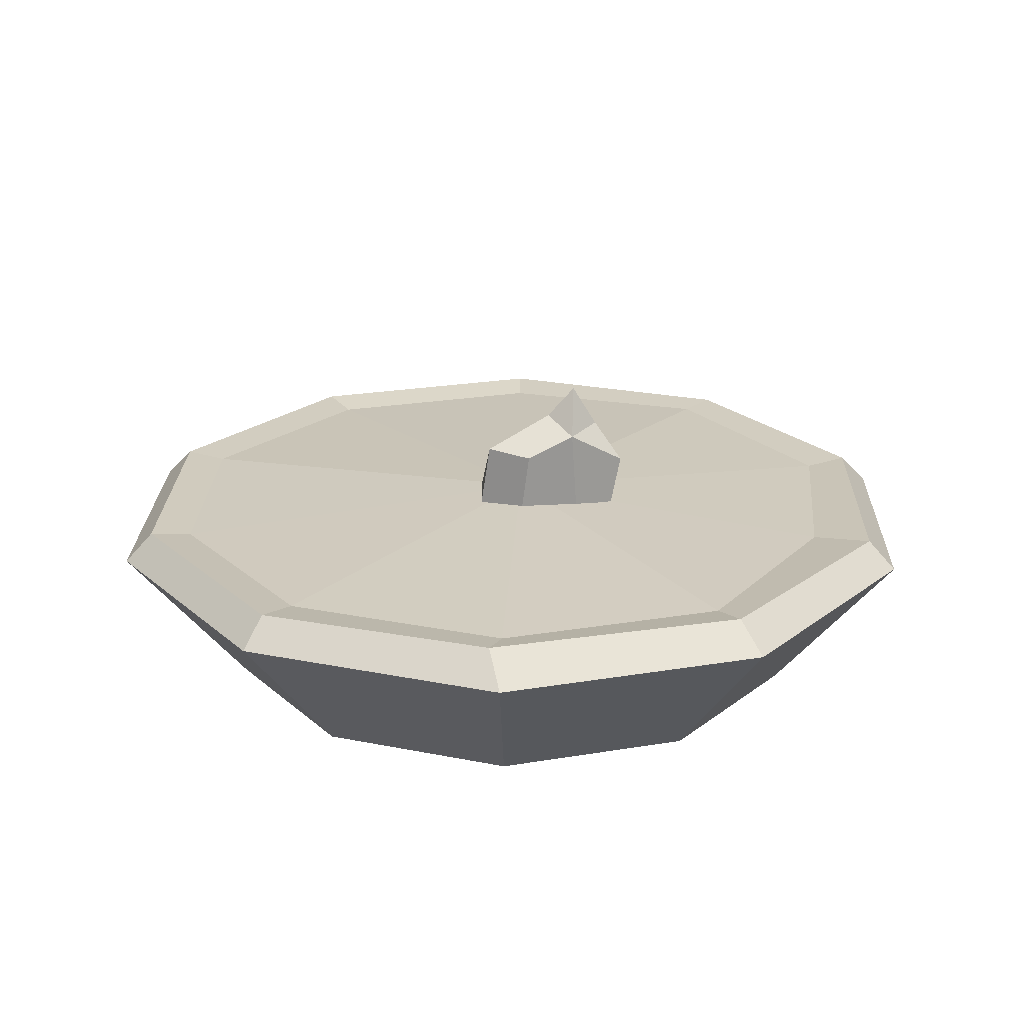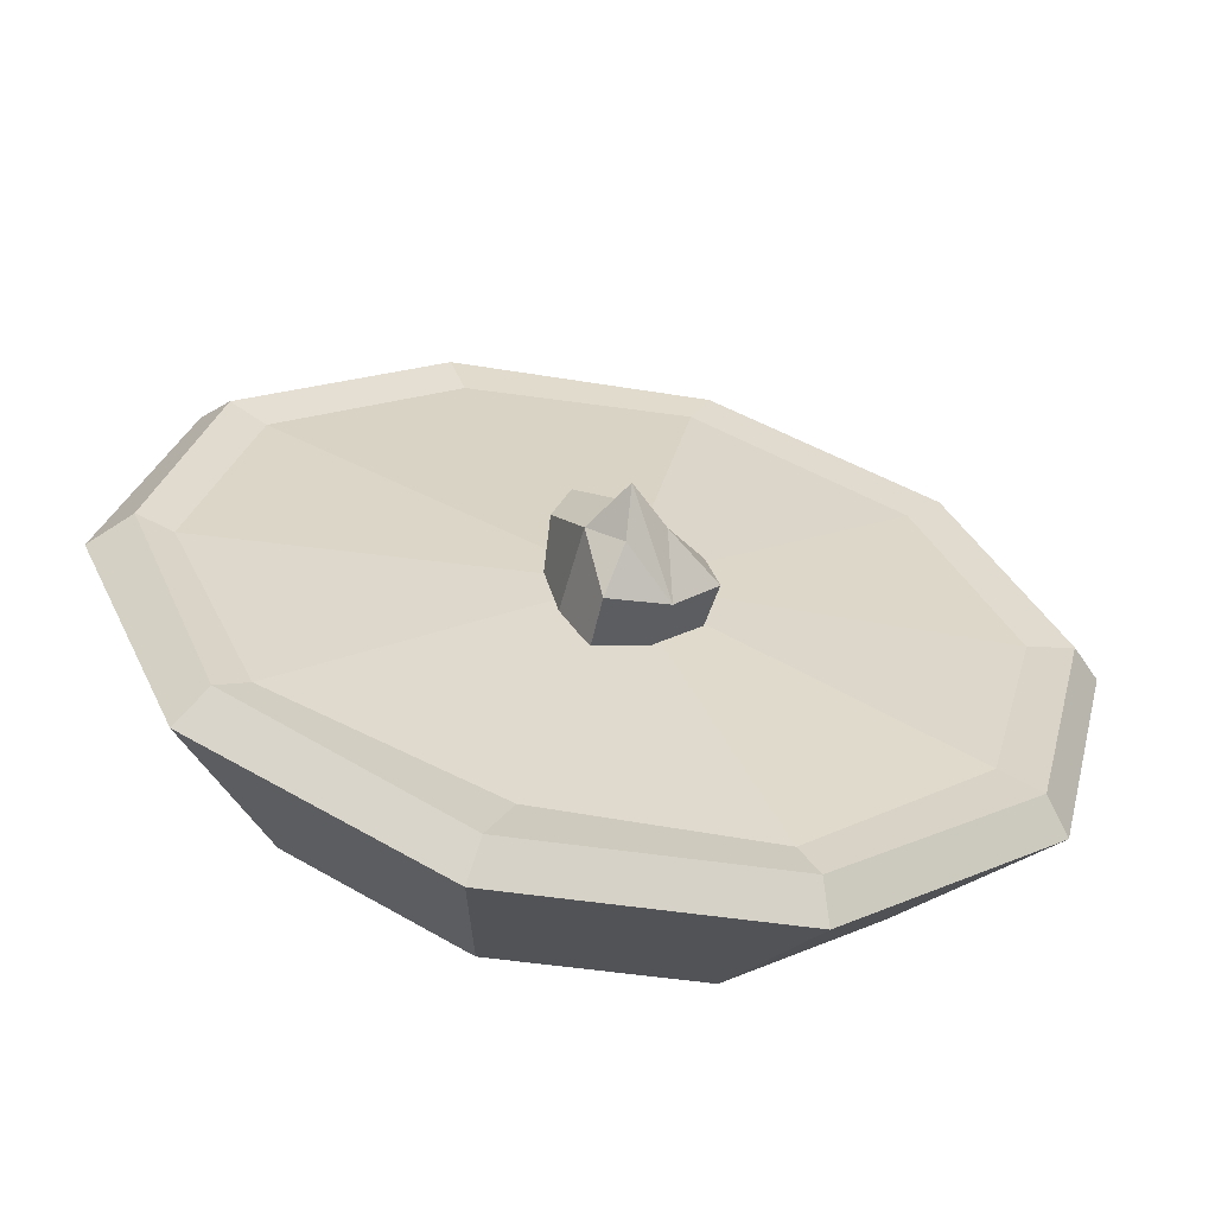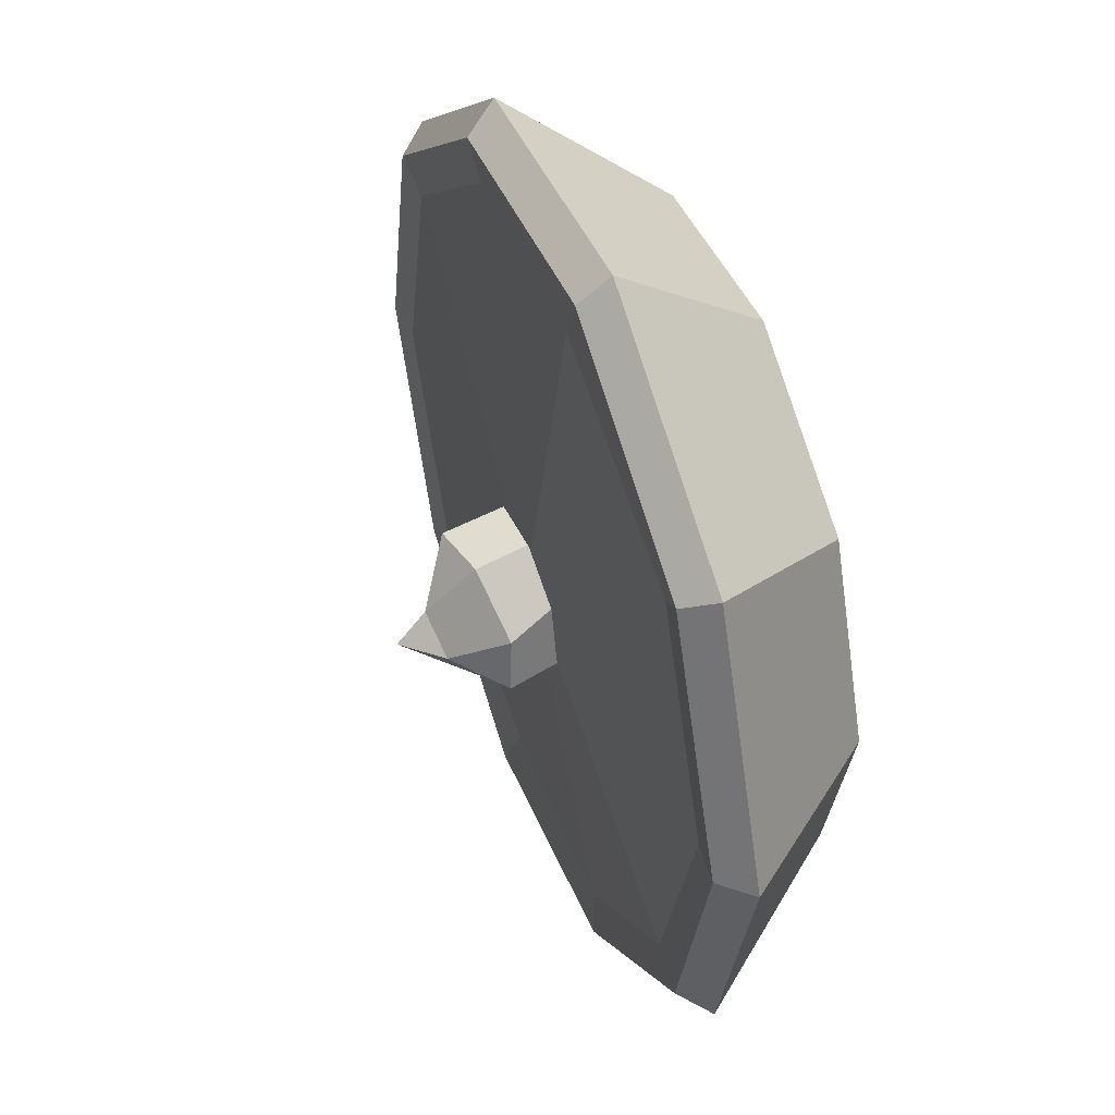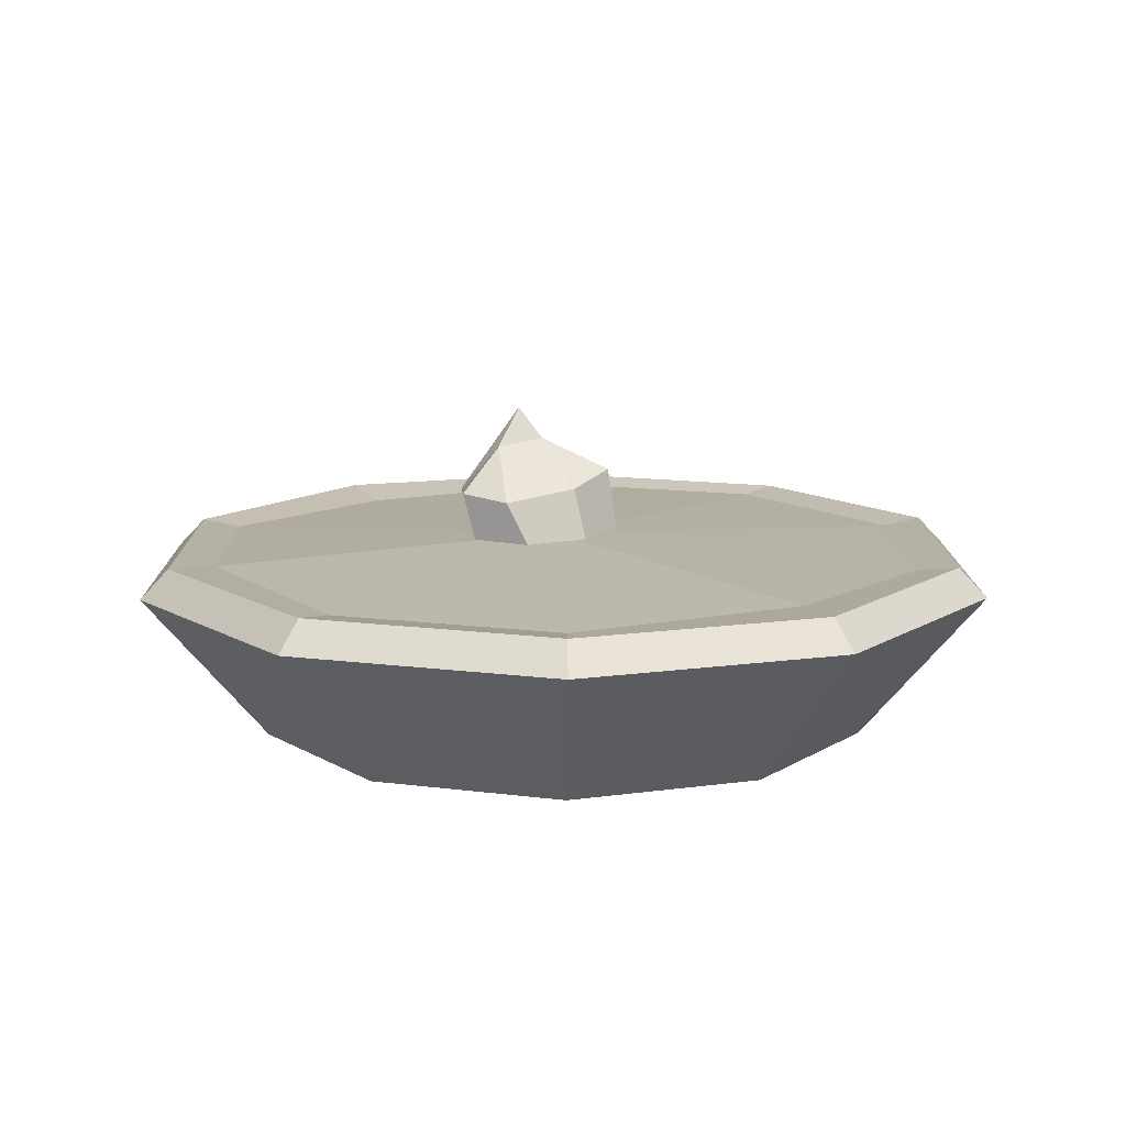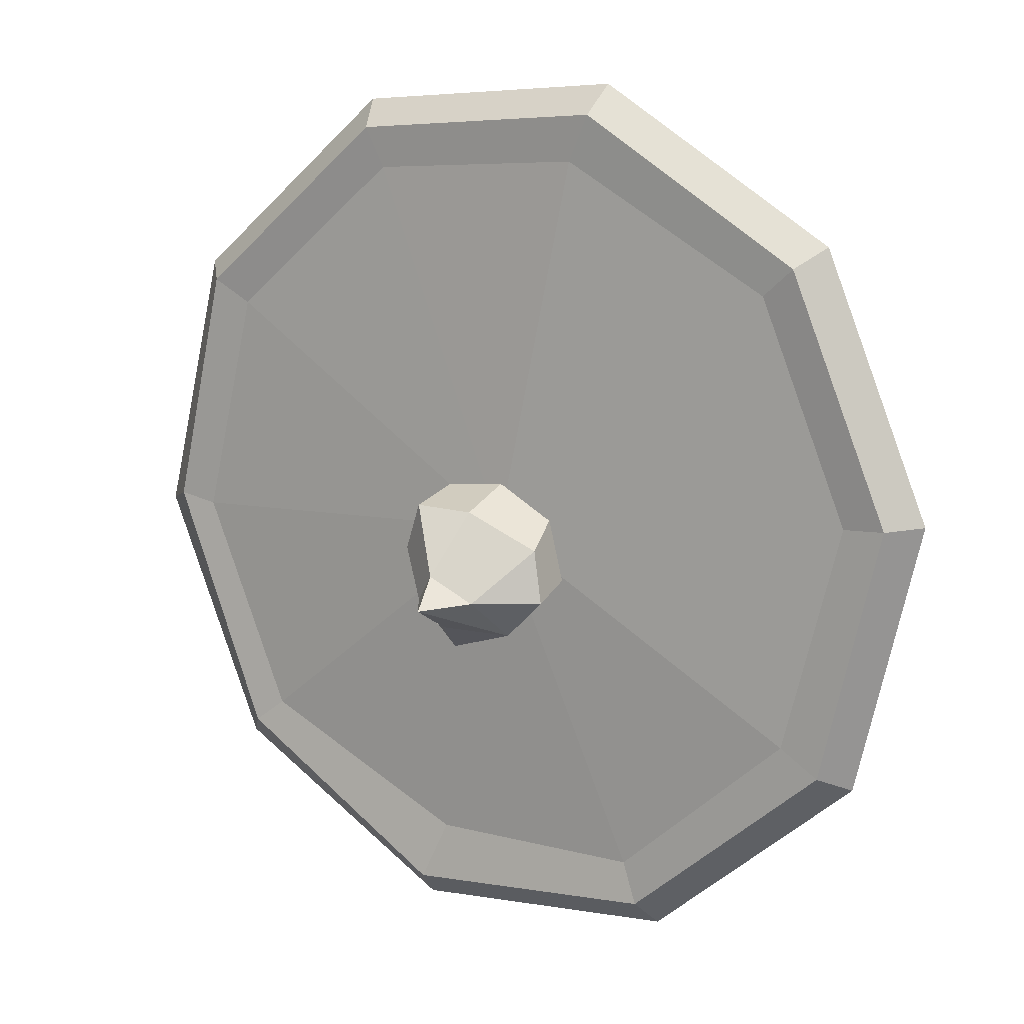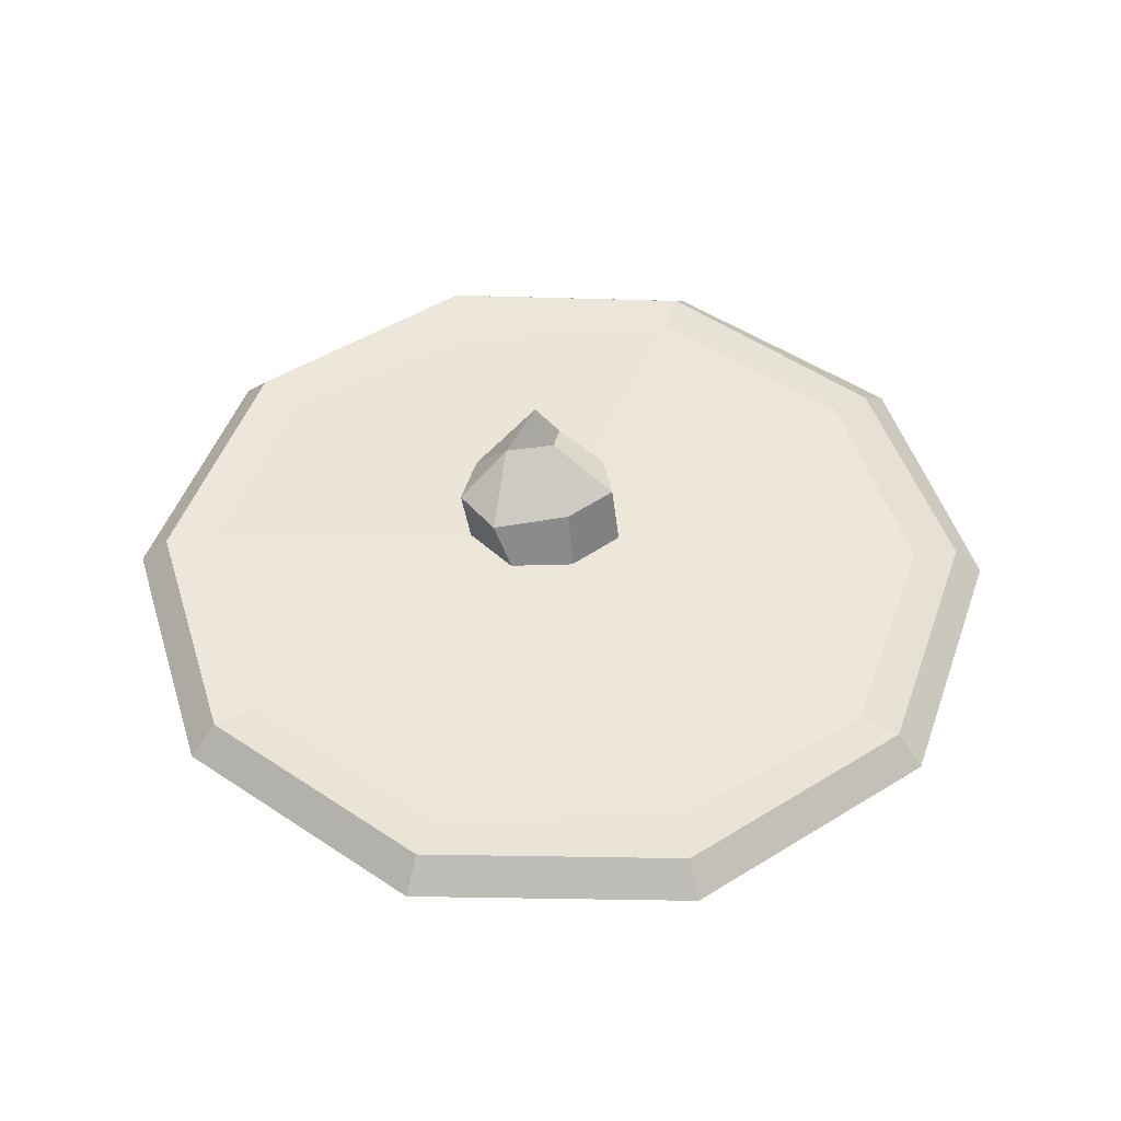
<metadata>
{"format":"obj","ext":"obj","renderer":"f3d","projection":"perspective","resolution":1024,"background":"white","views":[{"elev":22.3,"azim":96.0,"up":"+Y"},{"elev":-60.2,"azim":168.7,"up":"+Z"},{"elev":47.4,"azim":-111.1,"up":"+Z"},{"elev":12.3,"azim":-50.1,"up":"+Y"},{"elev":12.6,"azim":-148.8,"up":"+Z"},{"elev":47.8,"azim":-30.5,"up":"+Y"}]}
</metadata>
<code>
v -0.1424 6.112 -0.3215
v 13.08 5.82 -0.6514
v 10.07 5.797 -8.512
v 3.125 5.797 -12.99
v -5.105 5.797 -12.34
v -11.39 5.797 -6.986
v -13.32 5.797 1.041
v -10.16 5.797 8.67
v -3.126 5.797 12.99
v 5.105 5.797 12.34
v 11.39 5.797 6.986
v 14.25 4.854 -1.113
v 10.87 4.854 -9.274
v 3.343 4.854 -13.89
v -5.461 4.854 -13.2
v -12.18 4.854 -7.473
v -14.25 4.854 1.113
v -10.87 4.854 9.274
v -3.343 4.854 13.89
v 5.461 4.854 13.2
v 12.18 4.854 7.473
v -11.94 5.615 0.9332
v -9.112 5.615 7.773
v -2.495 5.792 11.54
v 4.577 5.615 11.07
v 10.21 5.615 6.263
v 11.94 5.615 -0.9332
v 9.112 5.615 -7.773
v 2.327 5.534 -11.1
v -4.577 5.615 -11.07
v -10.14 5.797 -6.181
v 10.21 0 -0.7978
v 7.788 0 -6.644
v 2.395 0 -9.953
v -3.913 0 -9.46
v -8.726 0 -5.354
v -10.21 0 0.7976
v -7.788 0 6.644
v -2.395 0 9.953
v 3.913 0 9.46
v 8.726 0 5.354
v -4e-05 0 -0.000168
v 0.06273 5.585 -1.104
v 1.328 8.637 -2.317
v 0.6192 7.599 -4.034
v -1.273 7.435 -3.459
v -2.569 7.566 -2.204
v -2.23 7.397 -0.5694
v 0.01577 7.683 0.4809
v 1.613 8.162 0.6416
v 2.148 8.054 -0.8381
v -1.944 5.857 0.2198
v -2.454 5.997 -1.78
v -0.9851 5.964 -3.22
v 0.6247 5.897 -3.704
v 1.533 6.131 -2.498
v 1.981 6.145 -0.5783
v 1.736 6.145 0.9296
v -0.1923 6.097 1.141
v 0.2605 8.833 -3.065
v -0.8428 8.952 -2.131
v 0.5483 9.155 -1.384
v 0.3641 10.15 -2.27
f 1 27 28
f 1 28 29
f 1 29 30
f 1 30 31
f 1 31 22
f 1 22 23
f 1 23 24
f 1 24 25
f 1 25 26
f 1 26 27
f 23 22 7 8
f 24 23 8 9
f 25 24 9 10
f 26 25 10 11
f 27 26 11 2
f 28 27 2 3
f 29 28 3 4
f 30 29 4 5
f 31 30 5 6
f 22 31 6 7
f 13 12 32 33
f 14 13 33 34
f 15 14 34 35
f 16 15 35 36
f 17 16 36 37
f 18 17 37 38
f 19 18 38 39
f 20 19 39 40
f 21 20 40 41
f 12 21 41 32
f 33 32 42
f 34 33 42
f 35 34 42
f 36 35 42
f 37 36 42
f 38 37 42
f 39 38 42
f 40 39 42
f 41 40 42
f 32 41 42
f 3 2 12 13
f 2 11 21 12
f 11 10 20 21
f 10 9 19 20
f 9 8 18 19
f 8 7 17 18
f 7 6 16 17
f 6 5 15 16
f 5 4 14 15
f 4 3 13 14
f 43 55 56
f 43 54 55
f 43 53 54
f 43 52 53
f 43 59 52
f 43 58 59
f 43 57 58
f 43 56 57
f 53 52 48 47
f 54 53 47 46
f 55 54 46 45
f 56 55 45 44
f 57 56 44 51
f 58 57 51 50
f 59 58 50 49
f 52 59 49 48
f 44 45 60
f 45 46 60
f 46 47 61
f 47 48 61
f 48 49 62 61
f 49 50 62
f 50 51 44 62
f 44 60 63
f 60 46 63
f 46 61 63
f 61 62 63
f 62 44 63

</code>
